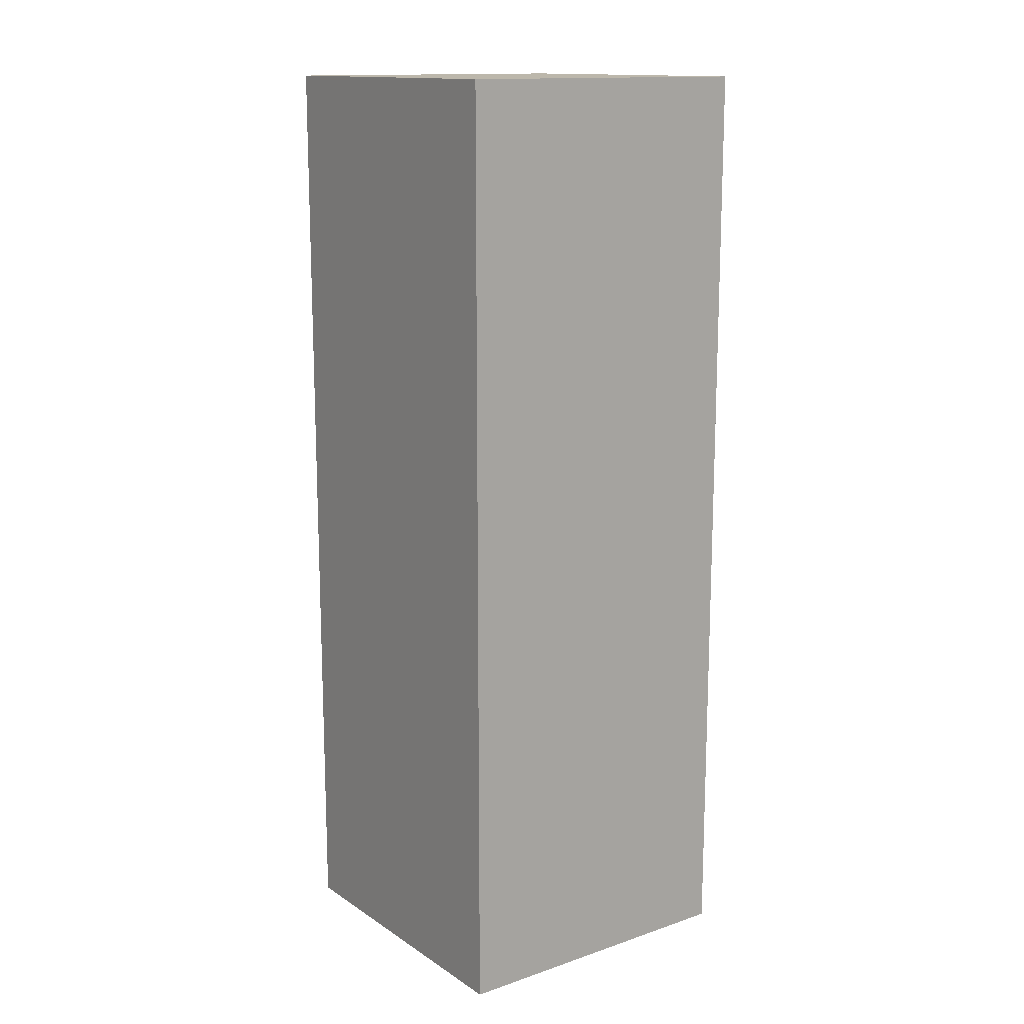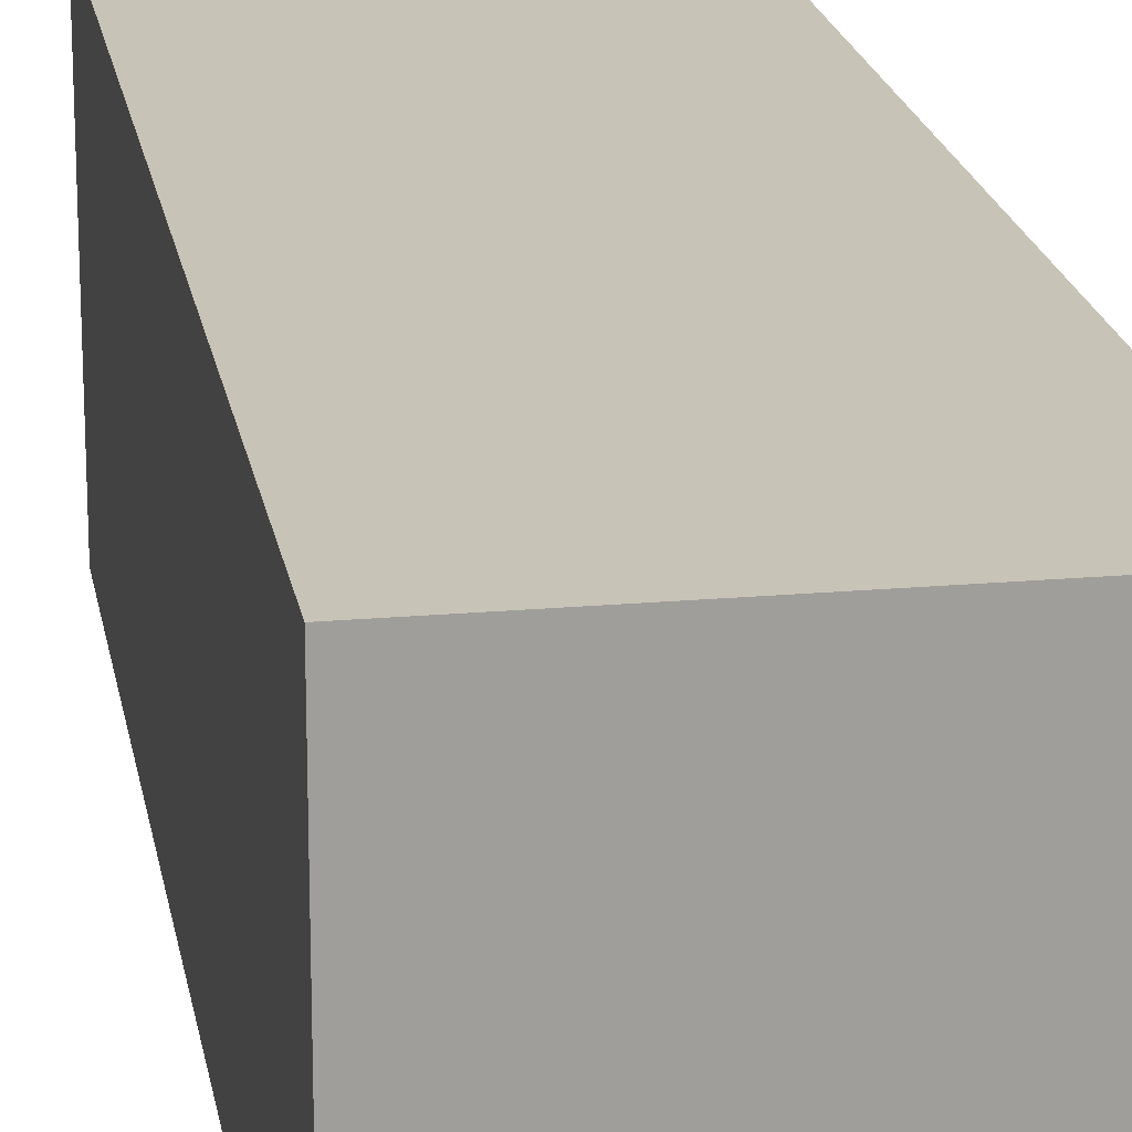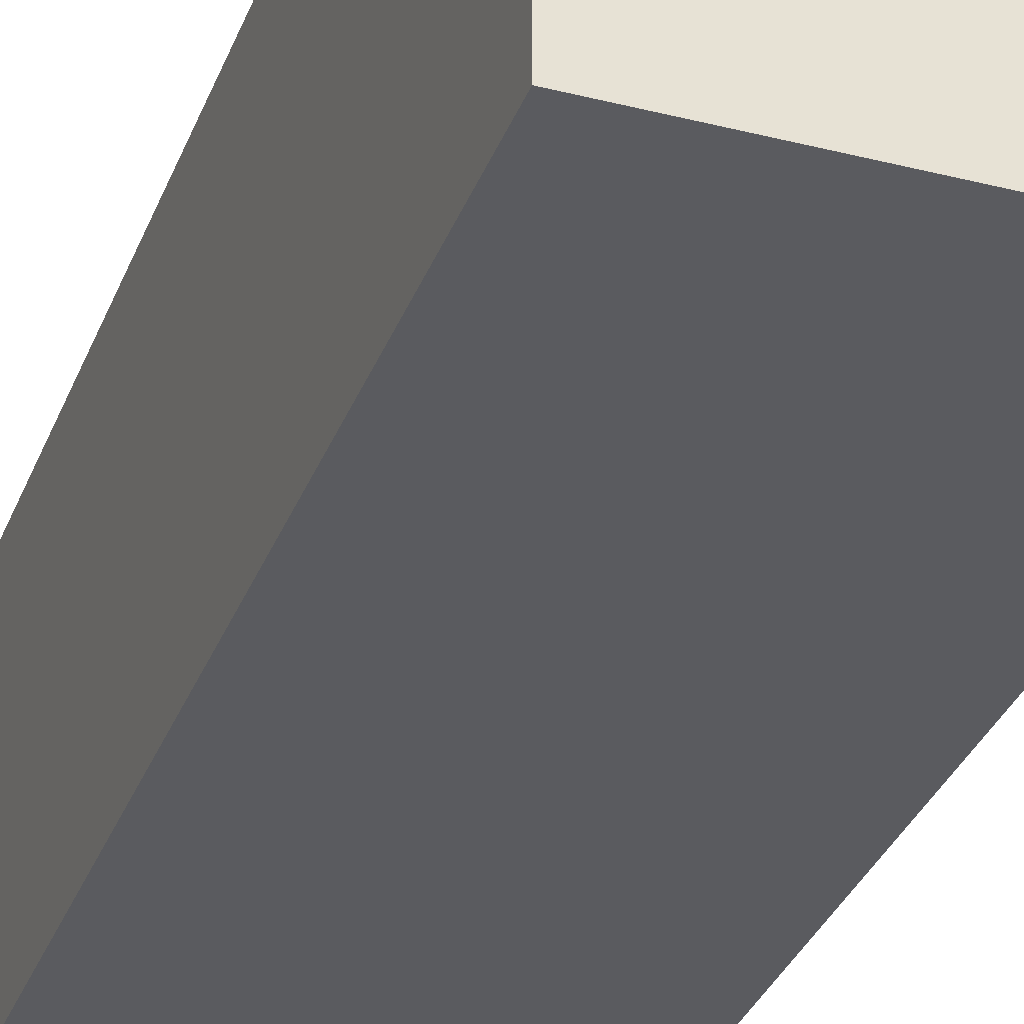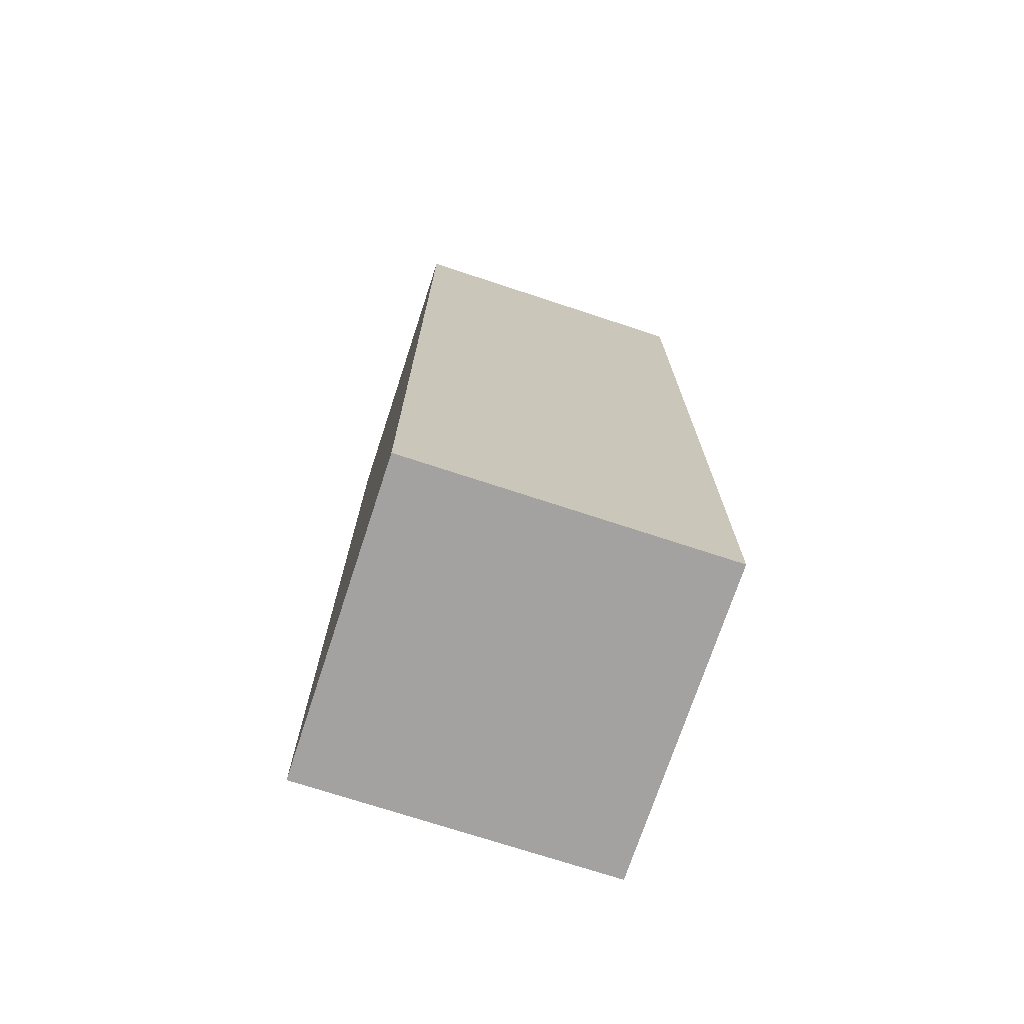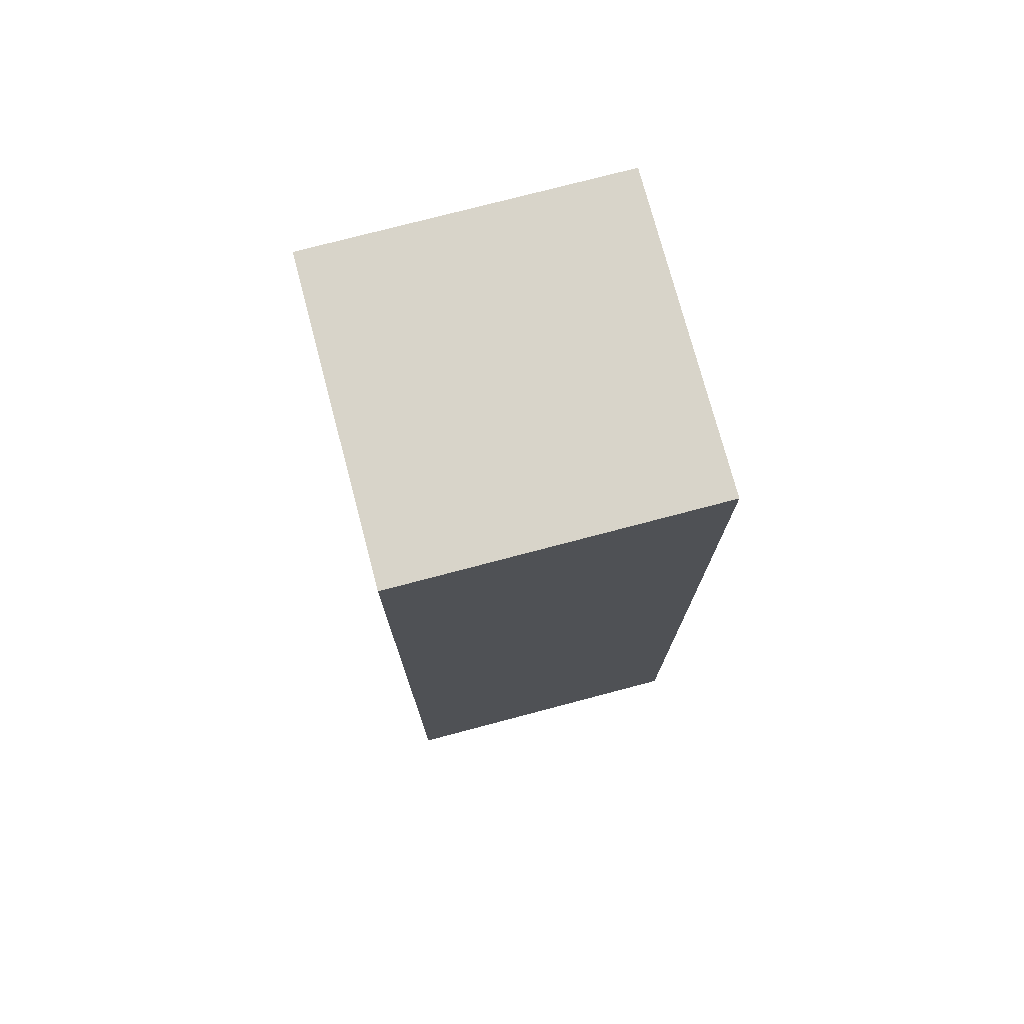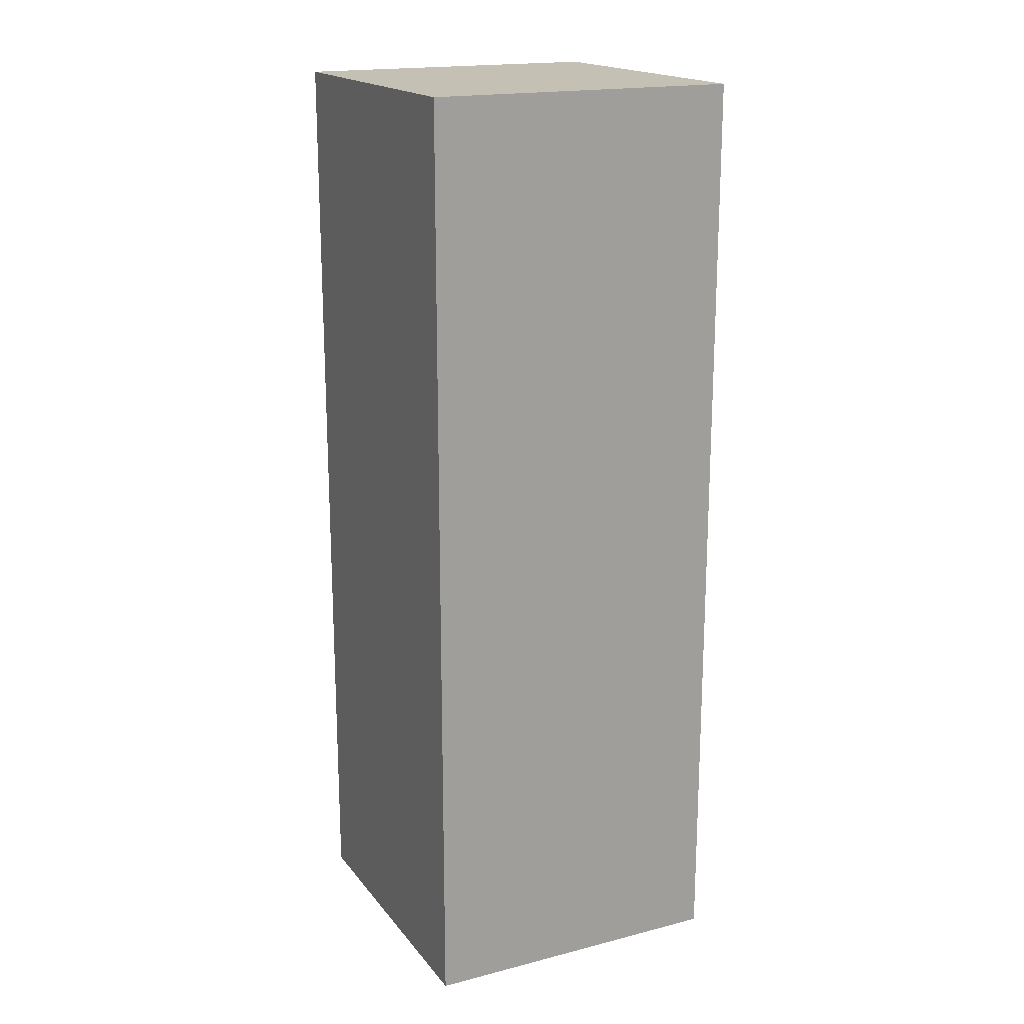
<metadata>
{"format":"obj","ext":"obj","renderer":"f3d","projection":"perspective","resolution":1024,"background":"white","views":[{"elev":14.3,"azim":-36.2,"up":"+Y"},{"elev":19.6,"azim":170.5,"up":"+Z"},{"elev":-33.2,"azim":-19.2,"up":"+Z"},{"elev":-72.7,"azim":71.8,"up":"+Y"},{"elev":75.3,"azim":75.2,"up":"+Y"},{"elev":18.3,"azim":63.9,"up":"+Y"}]}
</metadata>
<code>
o
v -0.2 1.3 0.8
v -0.2 1.3 0.4
v -0.2 2.2 0.8
v -0.2 2.2 0.4
v -0.2 2.5 0.8
v -0.2 2.5 0.4
v 0.2 1.3 0.8
v 0.2 1.3 0.4
v 0.2 2.2 0.8
v 0.2 2.2 0.4
v 0.2 2.5 0.8
v 0.2 2.5 0.4
v -0.2 1.3 0.8
v -0.2 2.2 0.8
v -0.2 2.5 0.8
v 0.2 1.3 0.8
v 0.2 2.2 0.8
v 0.2 2.5 0.8
v -0.2 1.3 0.4
v -0.2 2.2 0.4
v -0.2 2.5 0.4
v 0.2 1.3 0.4
v 0.2 2.2 0.4
v 0.2 2.5 0.4
v -0.2 1.3 0.8
v 0.2 1.3 0.8
v -0.2 1.3 0.4
v 0.2 1.3 0.4
v -0.2 2.5 0.8
v 0.2 2.5 0.8
v -0.2 2.5 0.4
v 0.2 2.5 0.4
f 3 2 1
f 4 2 3
f 5 4 3
f 6 4 5
f 7 8 9
f 9 8 10
f 9 10 11
f 11 10 12
f 16 14 13
f 17 15 14
f 17 14 16
f 18 15 17
f 19 20 22
f 20 21 23
f 22 20 23
f 23 21 24
f 27 26 25
f 28 26 27
f 29 30 31
f 31 30 32

</code>
